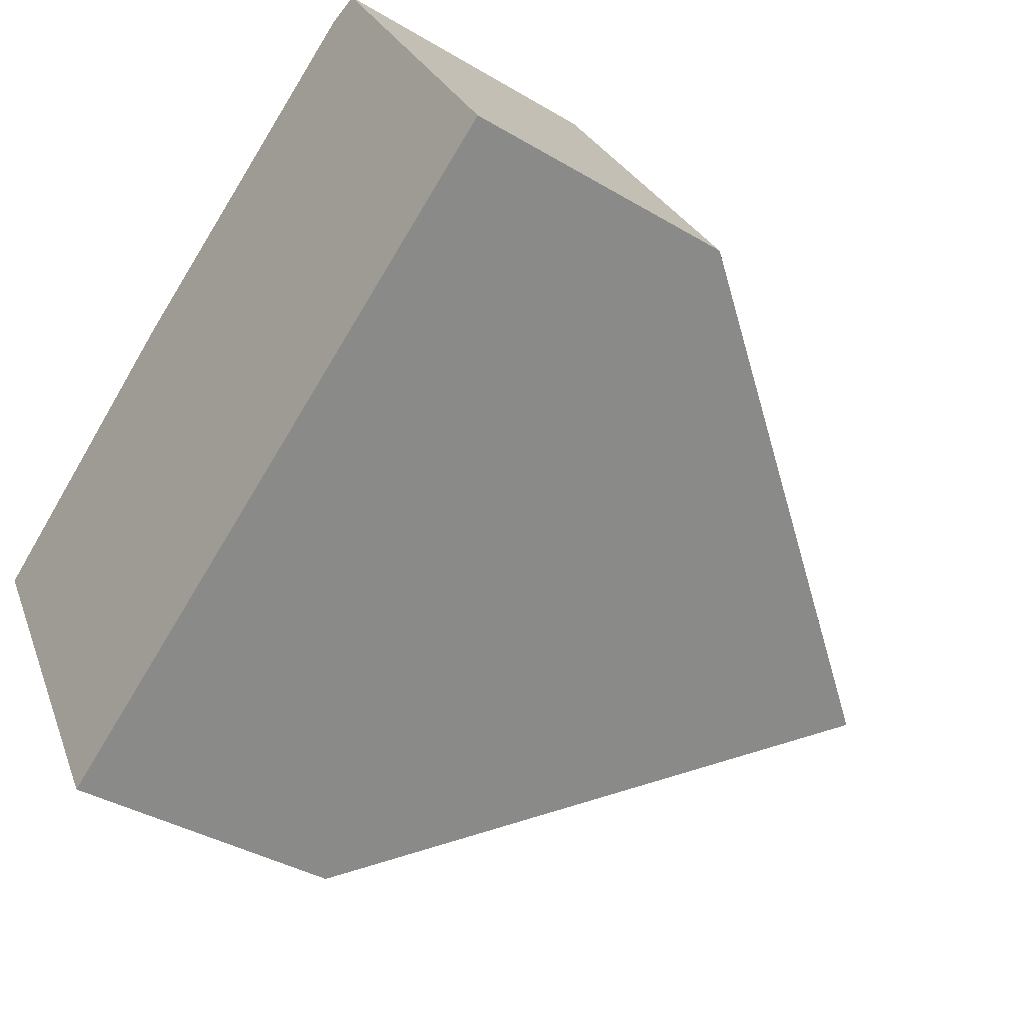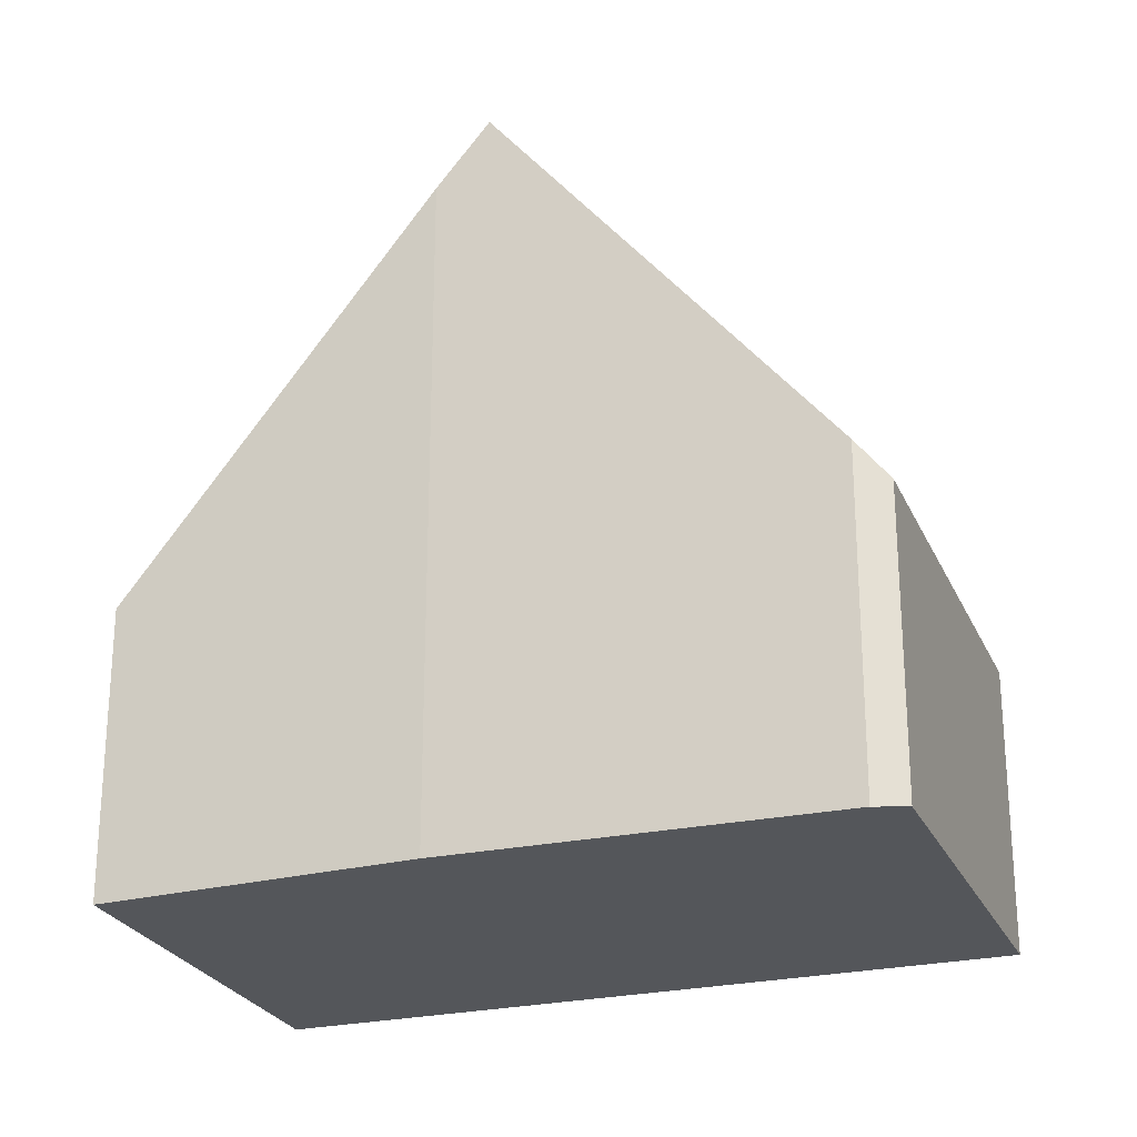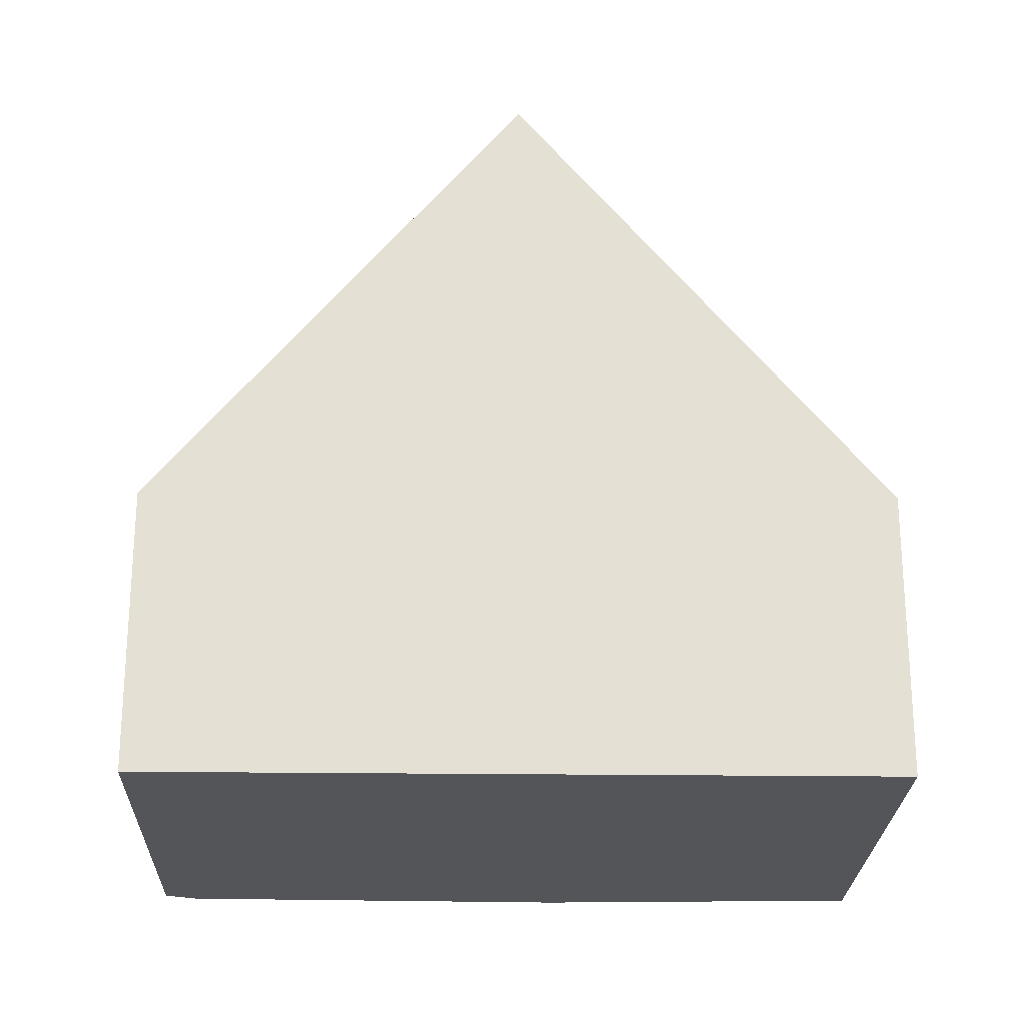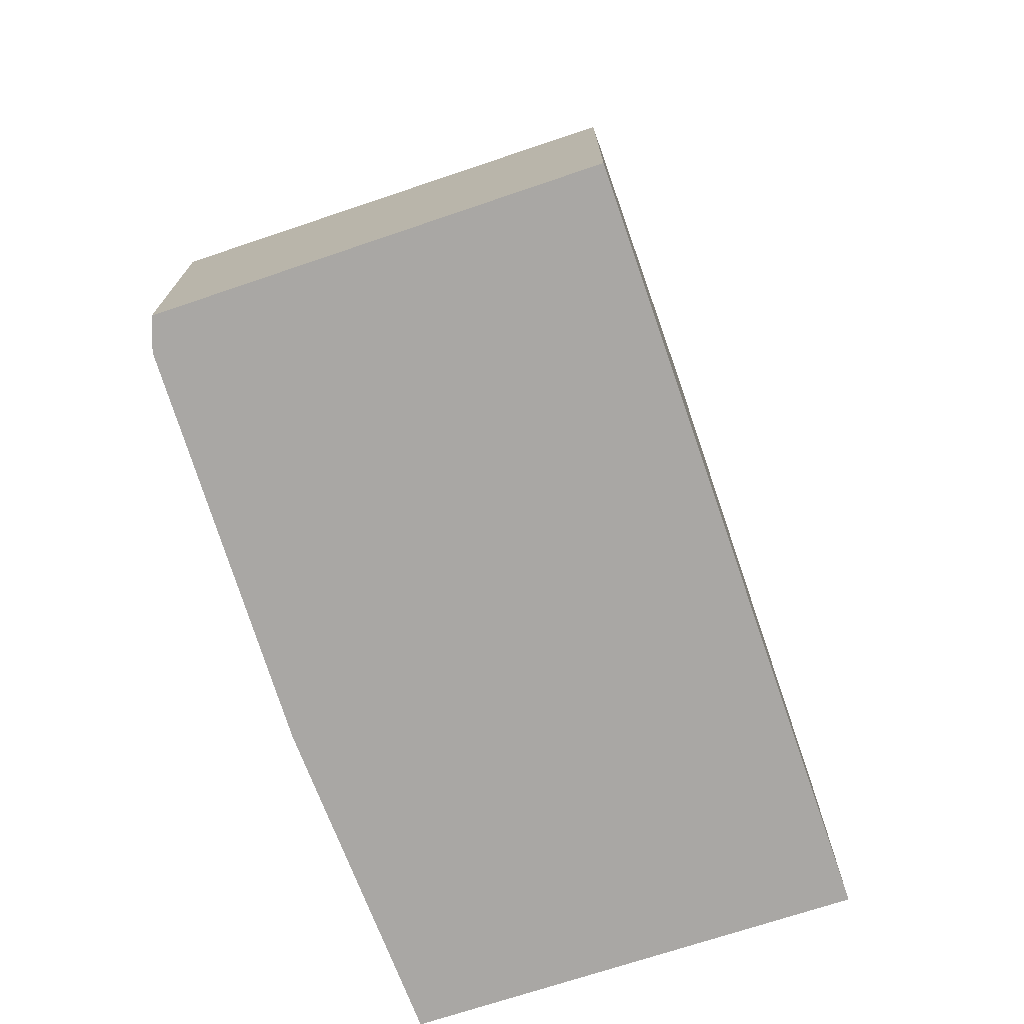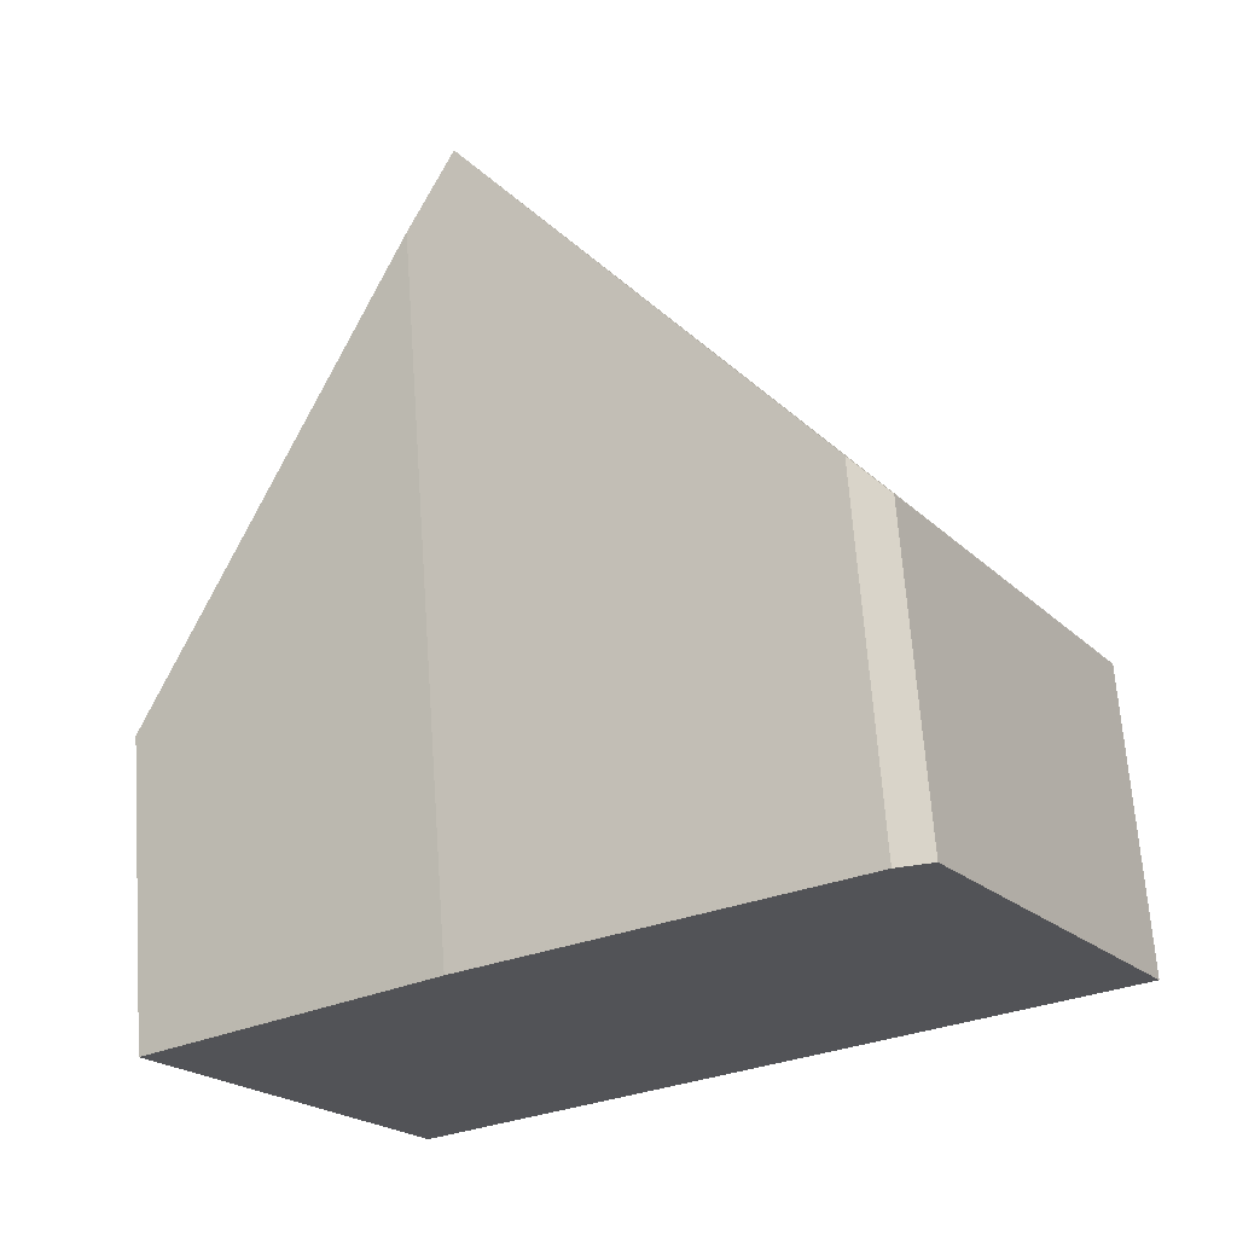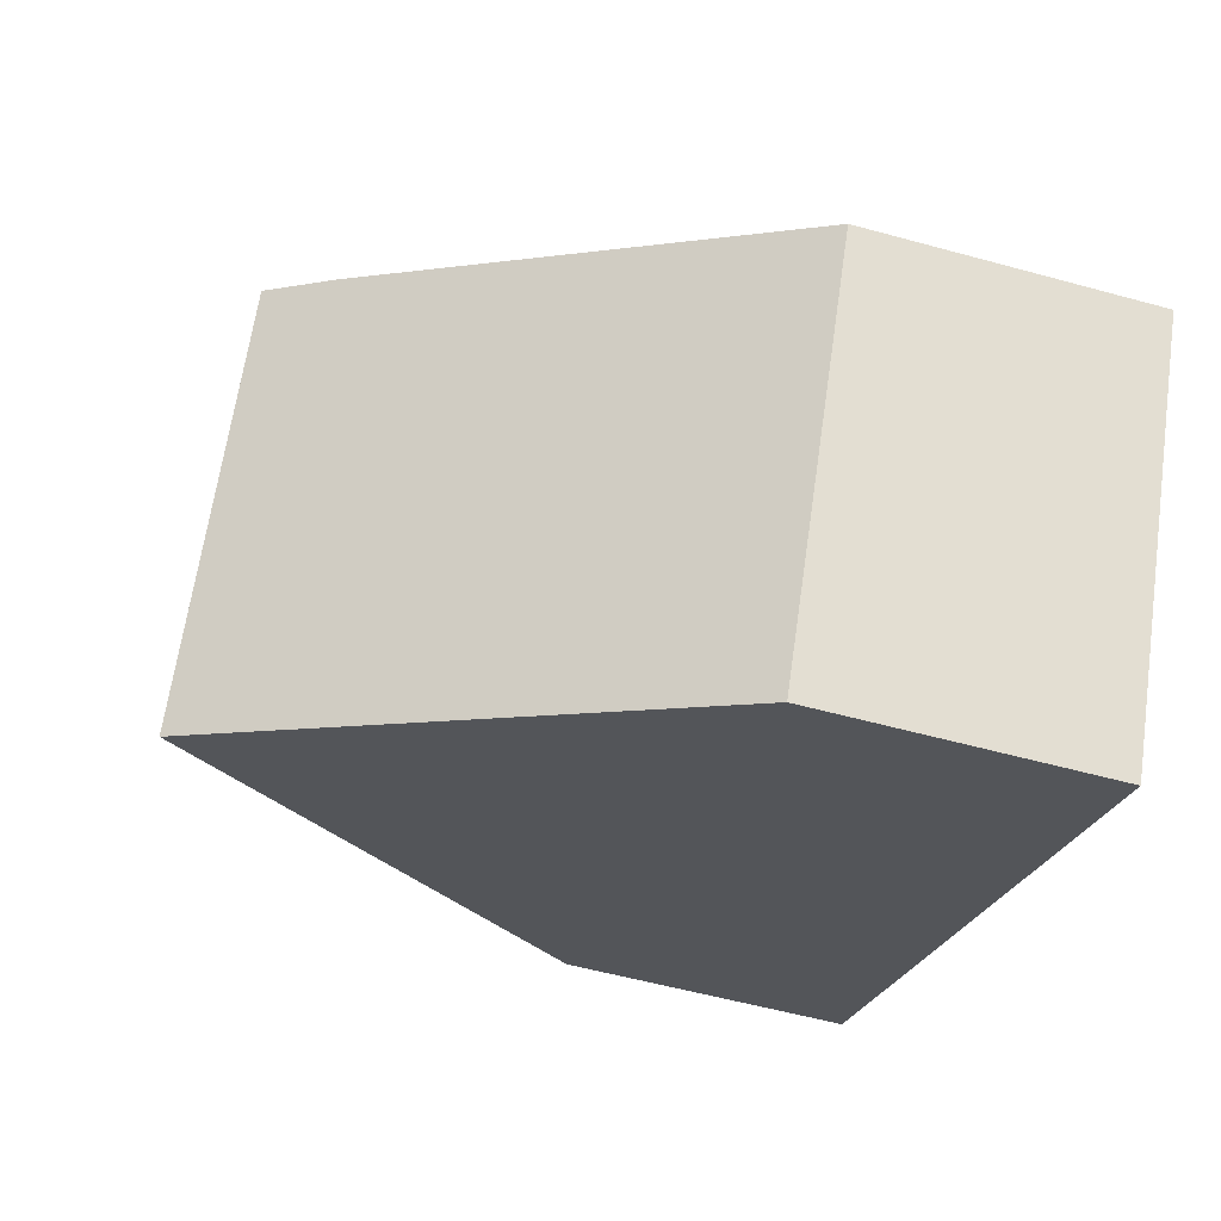
<metadata>
{"format":"obj","ext":"obj","renderer":"f3d","projection":"perspective","resolution":1024,"background":"white","views":[{"elev":-37.6,"azim":52.6,"up":"+Z"},{"elev":-25.1,"azim":-11.3,"up":"+Y"},{"elev":-24.4,"azim":147.2,"up":"+Y"},{"elev":-74.7,"azim":77.3,"up":"+Y"},{"elev":67.2,"azim":-4.1,"up":"+Z"},{"elev":-55.3,"azim":-106.2,"up":"+Z"}]}
</metadata>
<code>
v  5.971 8.122 -1.976
v  7.03 3.27 4.263
v  9.507 3.178 0.204
v  6.662 3.694 4.185
v  3.453 8.122 2.304
v  0 3.189 1.953e-16
v  2.442 3.189 -4.151
v  2.945 7.421 2.006
v  2.945 -1.228e-16 2.006
v  0 0 0
v  6.662 -2.563e-16 4.185
v  3.453 -1.411e-16 2.304
v  7.03 -2.61e-16 4.263
v  9.507 -1.249e-17 0.204
v  5.971 1.21e-16 -1.976
v  2.442 2.542e-16 -4.151
g defaultobject
f 1 2 3
f 2 1 4
f 4 1 5
f 6 1 7
f 1 6 8
f 1 8 5
f 6 9 8
f 9 6 10
f 8 4 5
f 4 8 9
f 4 9 11
f 11 9 12
f 11 2 4
f 2 11 13
f 13 3 2
f 3 13 14
f 14 1 3
f 1 14 7
f 7 14 15
f 7 15 16
f 16 6 7
f 6 16 10
f 11 14 13
f 14 11 12
f 14 12 9
f 14 9 10
f 14 10 15
f 15 10 16

</code>
